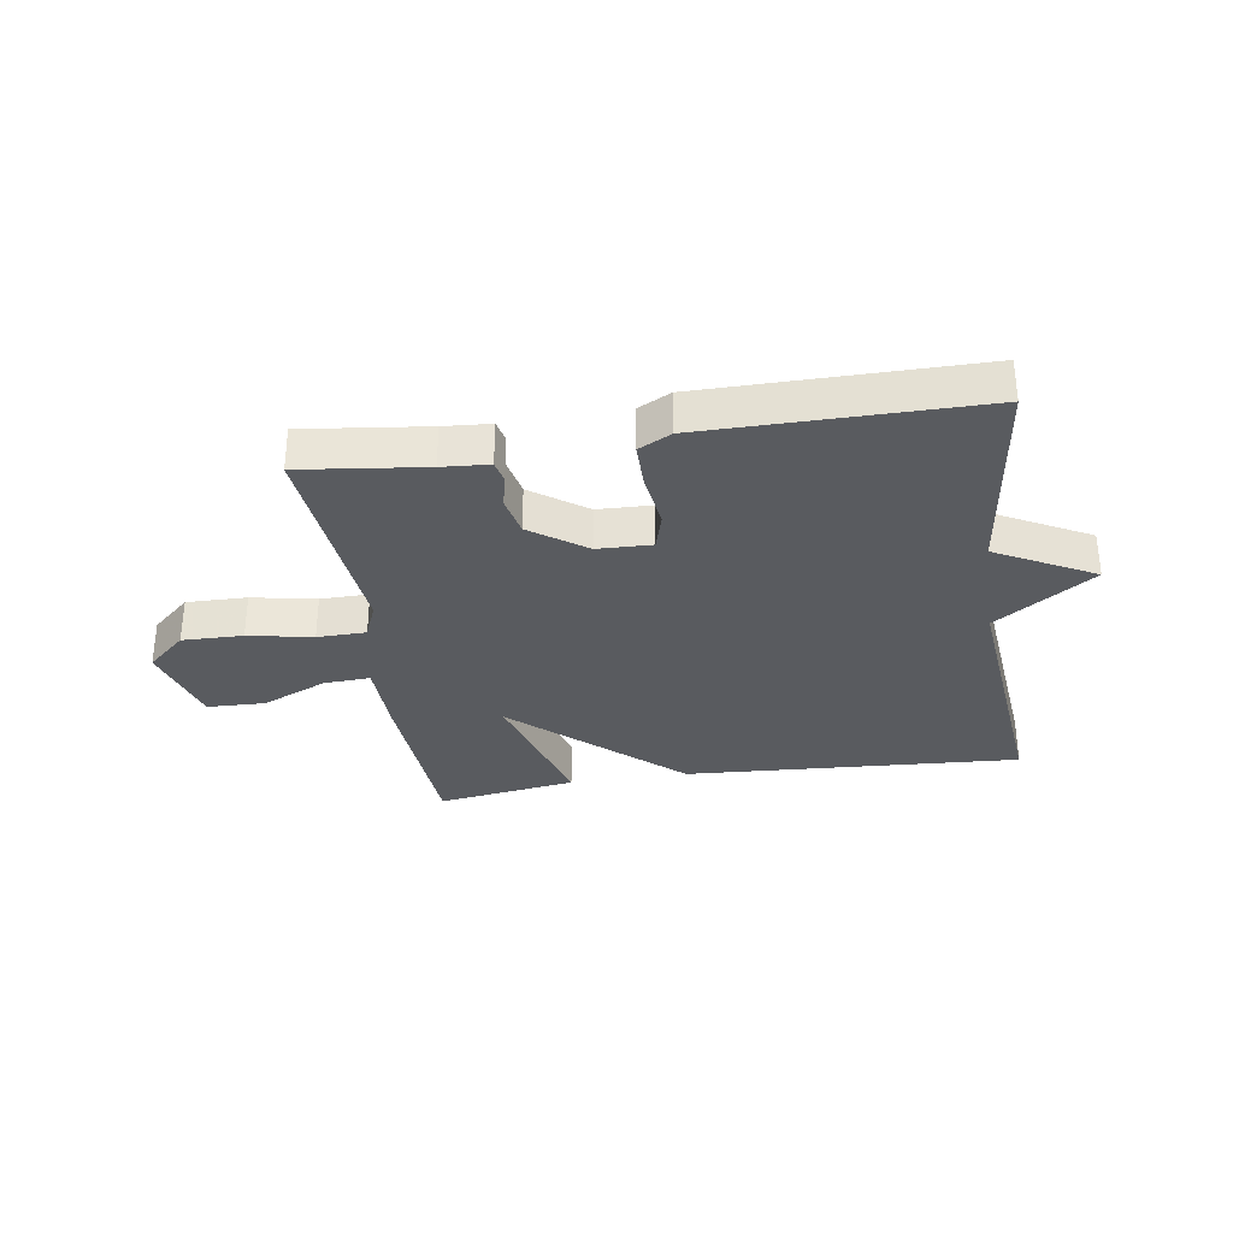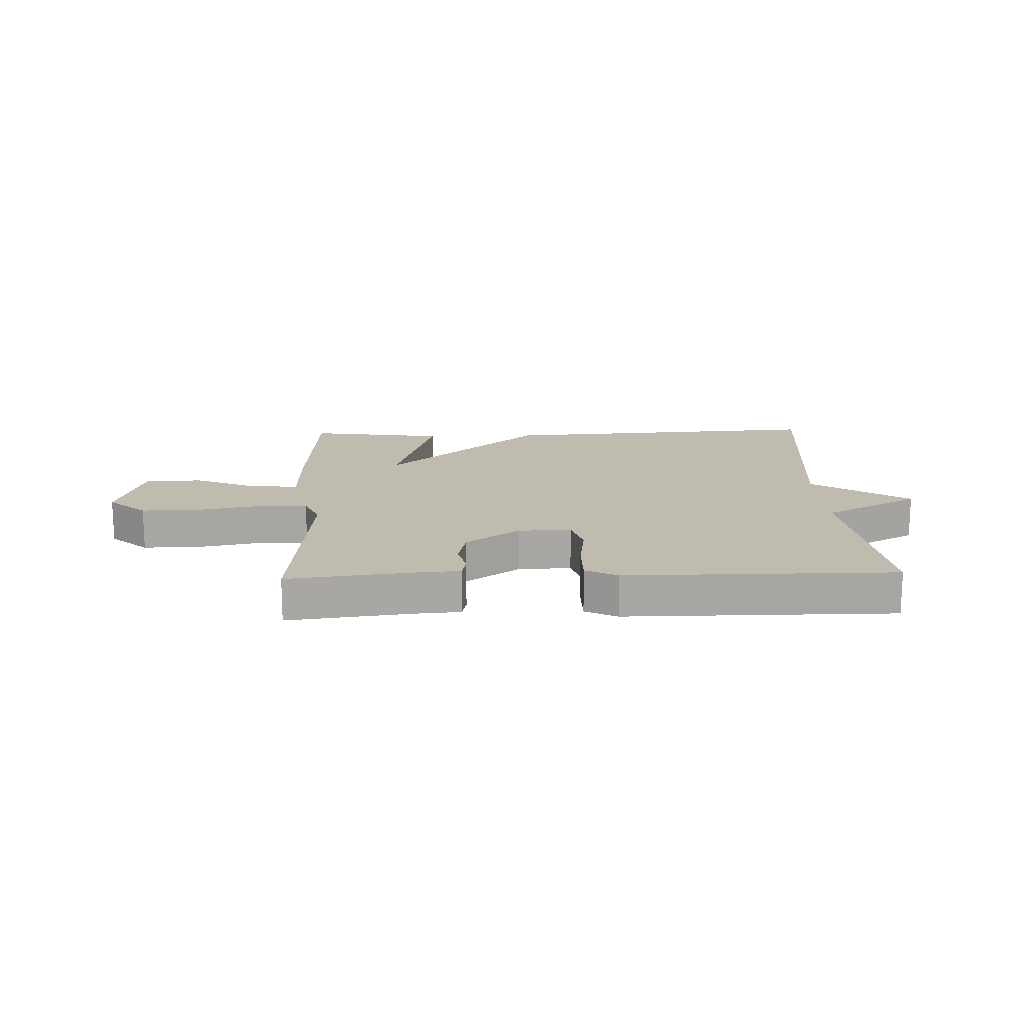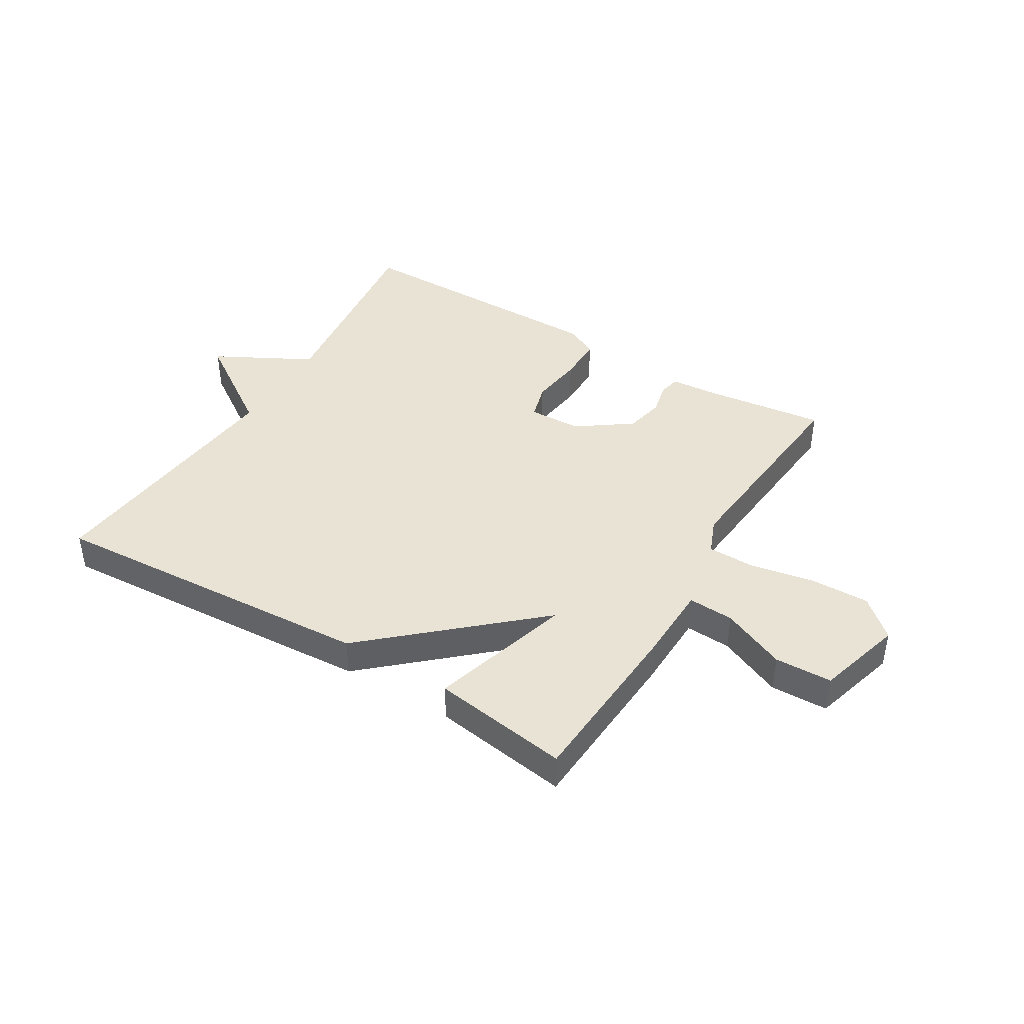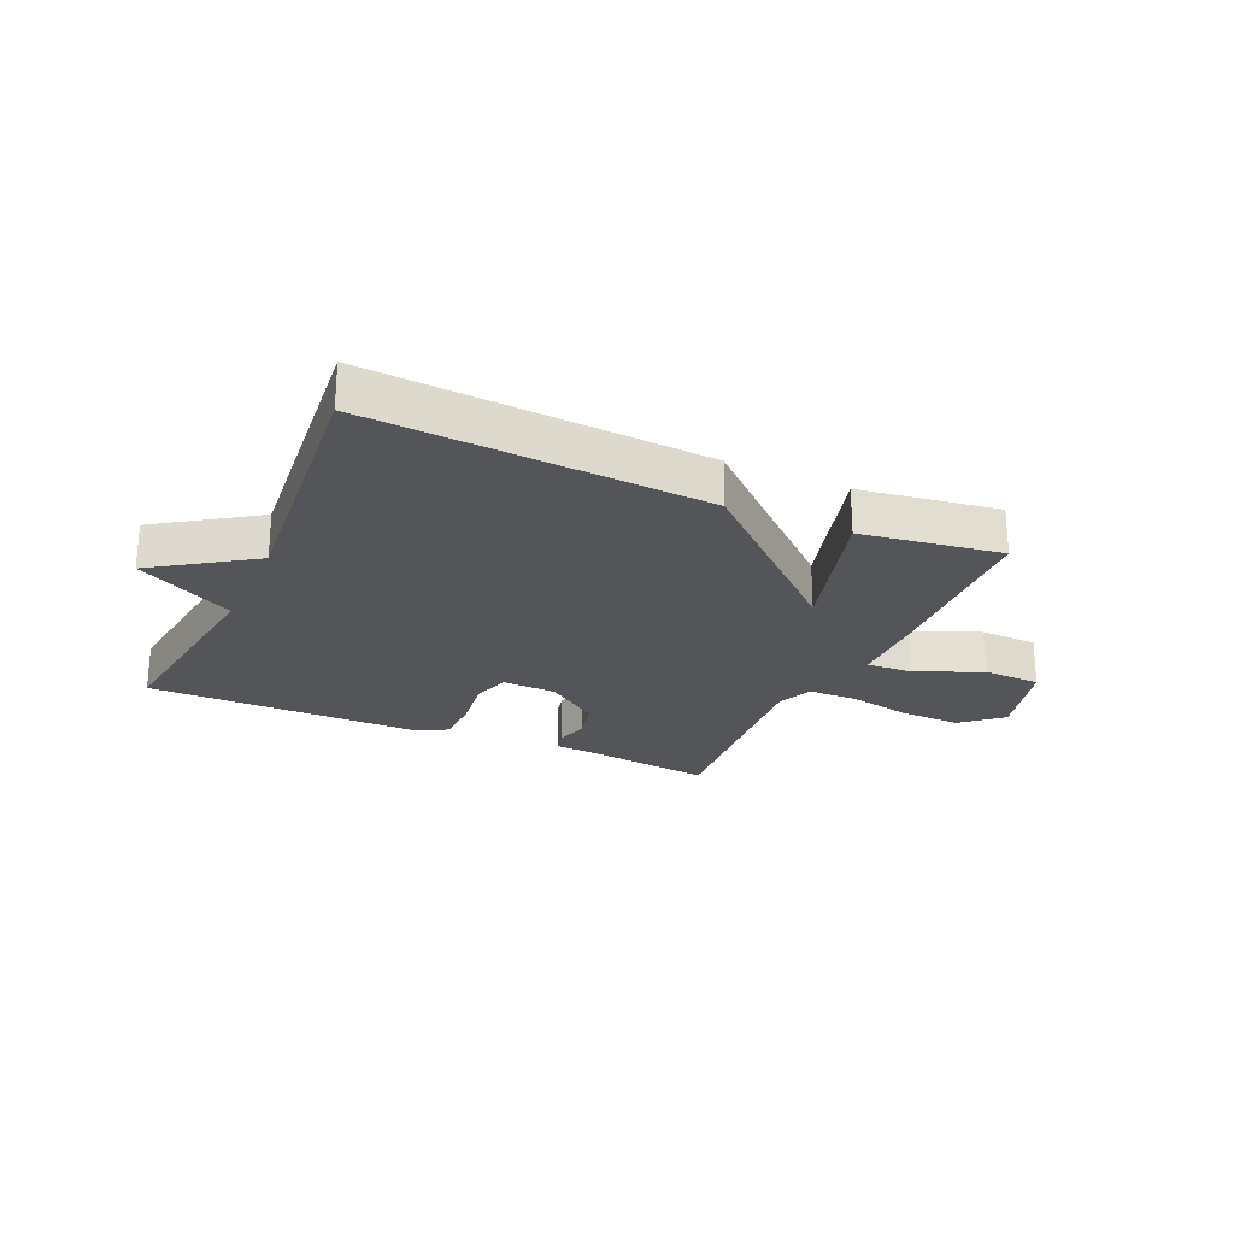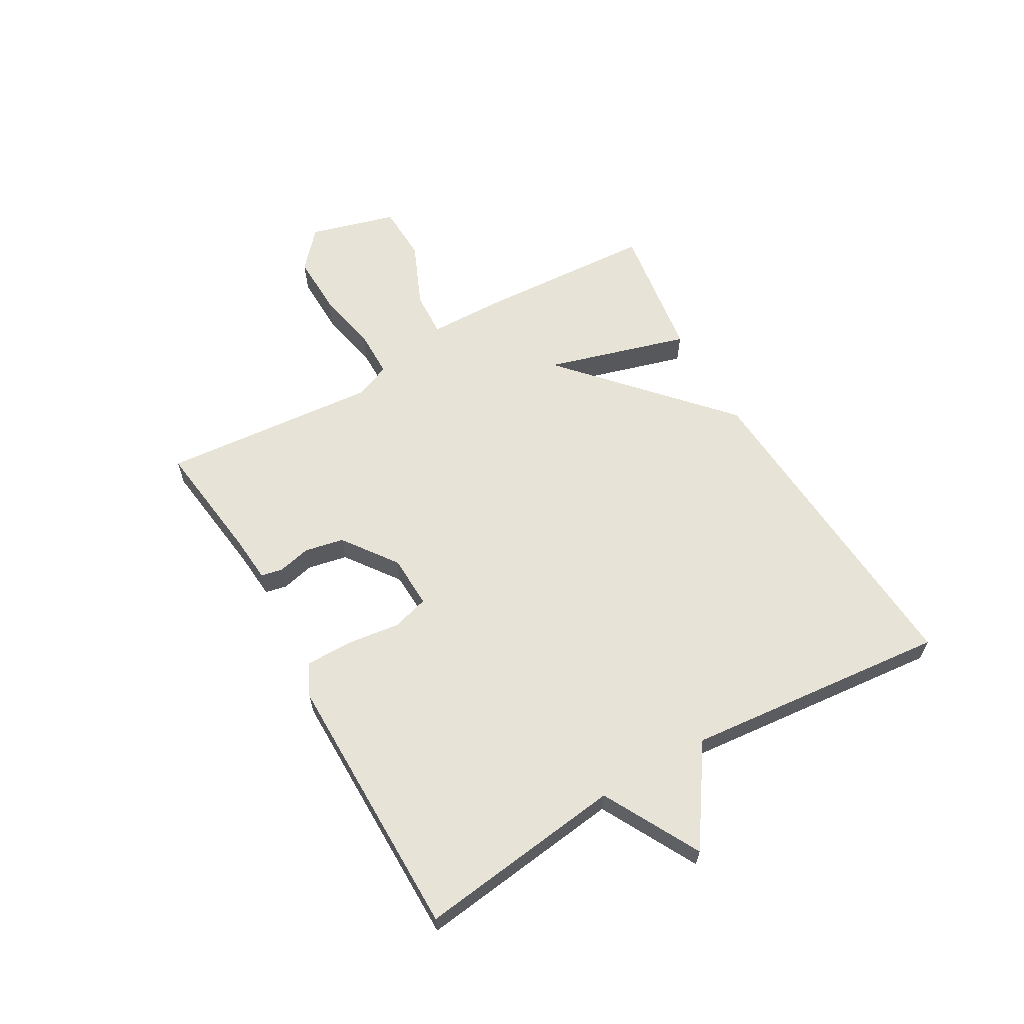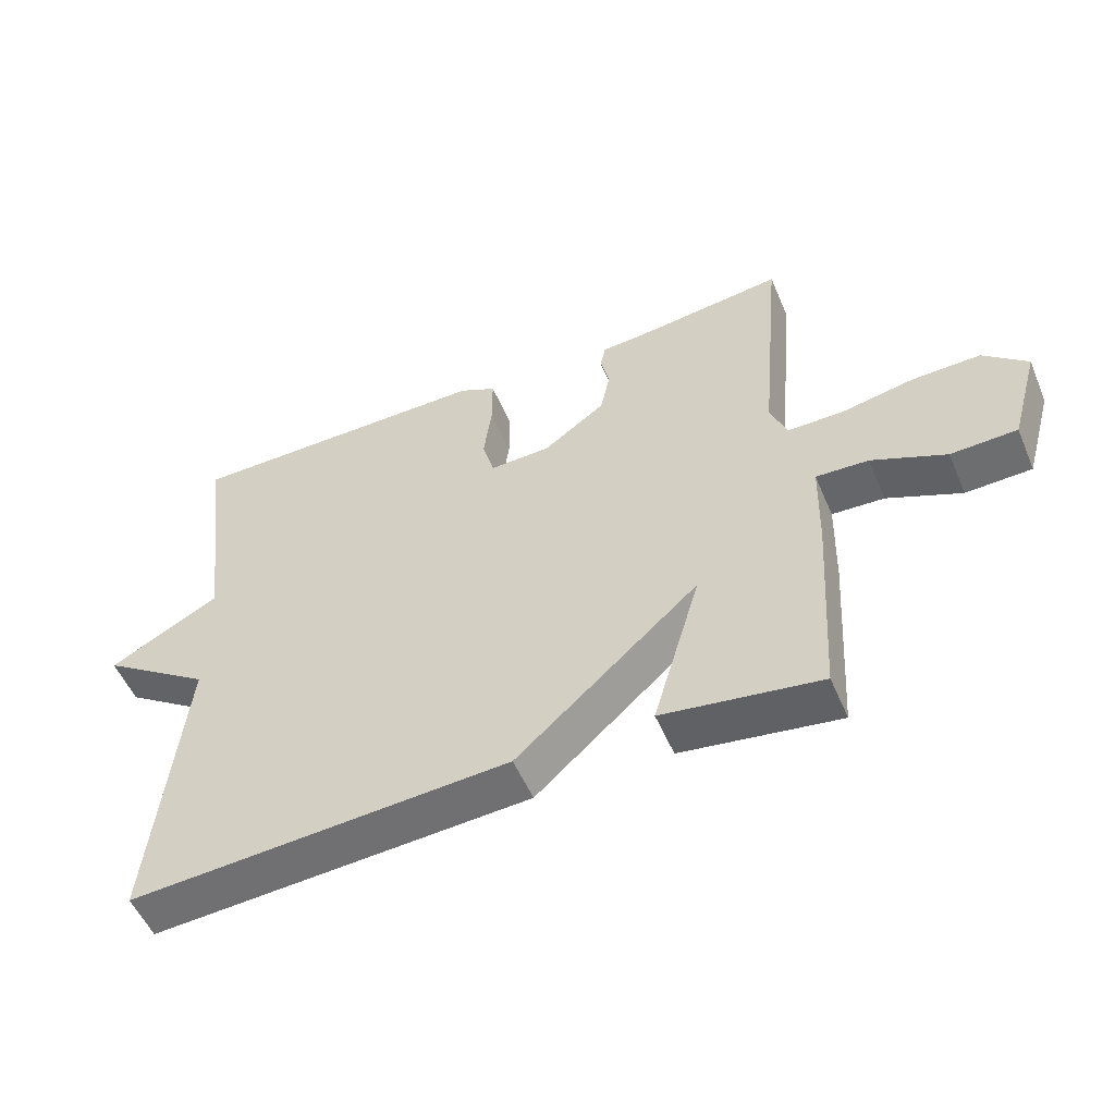
<metadata>
{"format":"obj","ext":"obj","renderer":"f3d","projection":"perspective","resolution":1024,"background":"white","views":[{"elev":-32.2,"azim":8.8,"up":"+Y"},{"elev":15.9,"azim":-2.0,"up":"+Y"},{"elev":42.2,"azim":-148.8,"up":"+Y"},{"elev":-24.3,"azim":155.7,"up":"+Y"},{"elev":61.8,"azim":60.0,"up":"+Y"},{"elev":-53.4,"azim":-157.1,"up":"+Z"}]}
</metadata>
<code>
v -0.5 0.07 -0.5
v -0.518 0.07 -0.201
v -0.521 0.07 -0.067
v -0.599 0.07 -0.071
v -0.709 0.07 -0.119
v -0.807 0.07 -0.116
v -0.849 0.07 0.032
v -0.784 0.07 0.09
v -0.682 0.07 0.088
v -0.574 0.07 0.067
v -0.492 0.07 0.068
v -0.467 0.07 0.129
v -0.5 0.07 0.5
v -0.291 0.07 0.474
v -0.212 0.07 0.468
v -0.204 0.07 0.431
v -0.217 0.07 0.375
v -0.203 0.07 0.308
v -0.111 0.07 0.242
v -0.02 0.07 0.239
v -0.002 0.07 0.302
v -0.014 0.07 0.393
v -0.014 0.07 0.472
v 0.041 0.07 0.5
v 0.5 0.07 0.5
v 0.456 0.07 0.148
v 0.621 0.07 0.06
v 0.456 0.07 -0.052
v 0.5 0.07 -0.5
v -0.065 0.07 -0.465
v -0.336 0.07 -0.222
v -0.265 0.07 -0.465
v -0.5 0 -0.5
v -0.518 0 -0.201
v -0.521 0 -0.067
v -0.599 0 -0.071
v -0.709 0 -0.119
v -0.807 0 -0.116
v -0.849 0 0.032
v -0.784 0 0.09
v -0.682 0 0.088
v -0.574 0 0.067
v -0.492 0 0.068
v -0.467 0 0.129
v -0.5 0 0.5
v -0.291 0 0.474
v -0.212 0 0.468
v -0.204 0 0.431
v -0.217 0 0.375
v -0.203 0 0.308
v -0.111 0 0.242
v -0.02 0 0.239
v -0.002 0 0.302
v -0.014 0 0.393
v -0.014 0 0.472
v 0.041 0 0.5
v 0.5 0 0.5
v 0.456 0 0.148
v 0.621 0 0.06
v 0.456 0 -0.052
v 0.5 0 -0.5
v -0.065 0 -0.465
v -0.336 0 -0.222
v -0.265 0 -0.465
f 1 2 3
f 32 1 3
f 31 32 3
f 28 29 30 31
f 28 31 3
f 27 28 3
f 26 27 3
f 24 25 26
f 23 24 26
f 22 23 26
f 21 22 26
f 20 21 26
f 26 3 4
f 20 26 4
f 19 20 4
f 18 19 4 5
f 14 15 16 17
f 14 17 18
f 13 14 18
f 12 13 18
f 11 12 18
f 8 9 10
f 7 8 10
f 6 7 10
f 5 6 10
f 5 10 11
f 5 11 18
f 35 34 33
f 35 33 64
f 35 64 63
f 63 62 61 60
f 35 63 60
f 35 60 59
f 35 59 58
f 58 57 56
f 58 56 55
f 58 55 54
f 58 54 53
f 58 53 52
f 36 35 58
f 36 58 52
f 36 52 51
f 37 36 51 50
f 49 48 47 46
f 50 49 46
f 50 46 45
f 50 45 44
f 50 44 43
f 42 41 40
f 42 40 39
f 42 39 38
f 42 38 37
f 43 42 37
f 50 43 37
f 1 33 34 2
f 2 34 35 3
f 3 35 36 4
f 4 36 37 5
f 5 37 38 6
f 6 38 39 7
f 7 39 40 8
f 8 40 41 9
f 9 41 42 10
f 10 42 43 11
f 11 43 44 12
f 12 44 45 13
f 13 45 46 14
f 14 46 47 15
f 15 47 48 16
f 16 48 49 17
f 17 49 50 18
f 18 50 51 19
f 19 51 52 20
f 20 52 53 21
f 21 53 54 22
f 22 54 55 23
f 23 55 56 24
f 24 56 57 25
f 25 57 58 26
f 26 58 59 27
f 27 59 60 28
f 28 60 61 29
f 29 61 62 30
f 30 62 63 31
f 31 63 64 32
f 32 64 33 1

</code>
